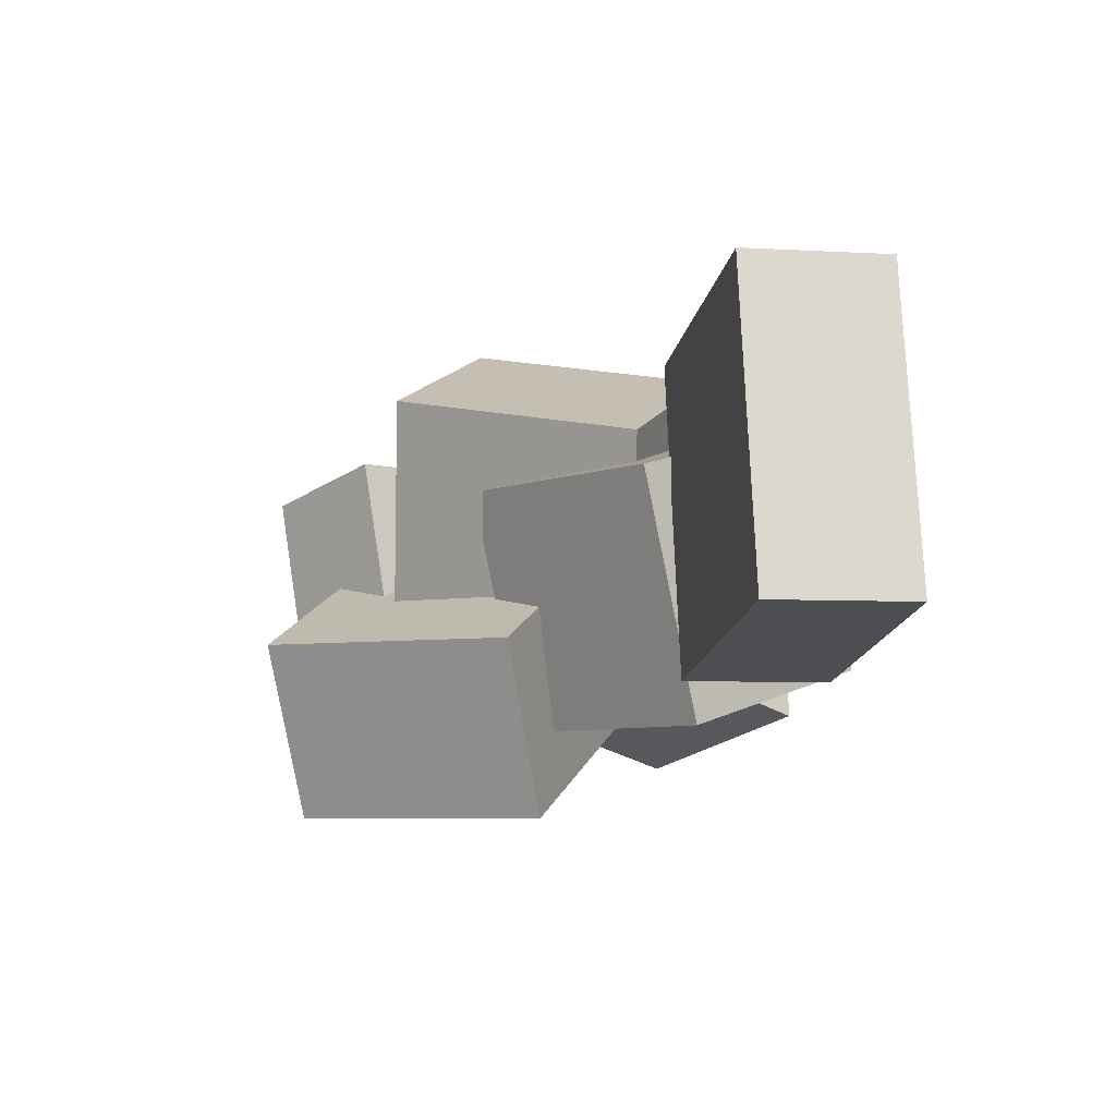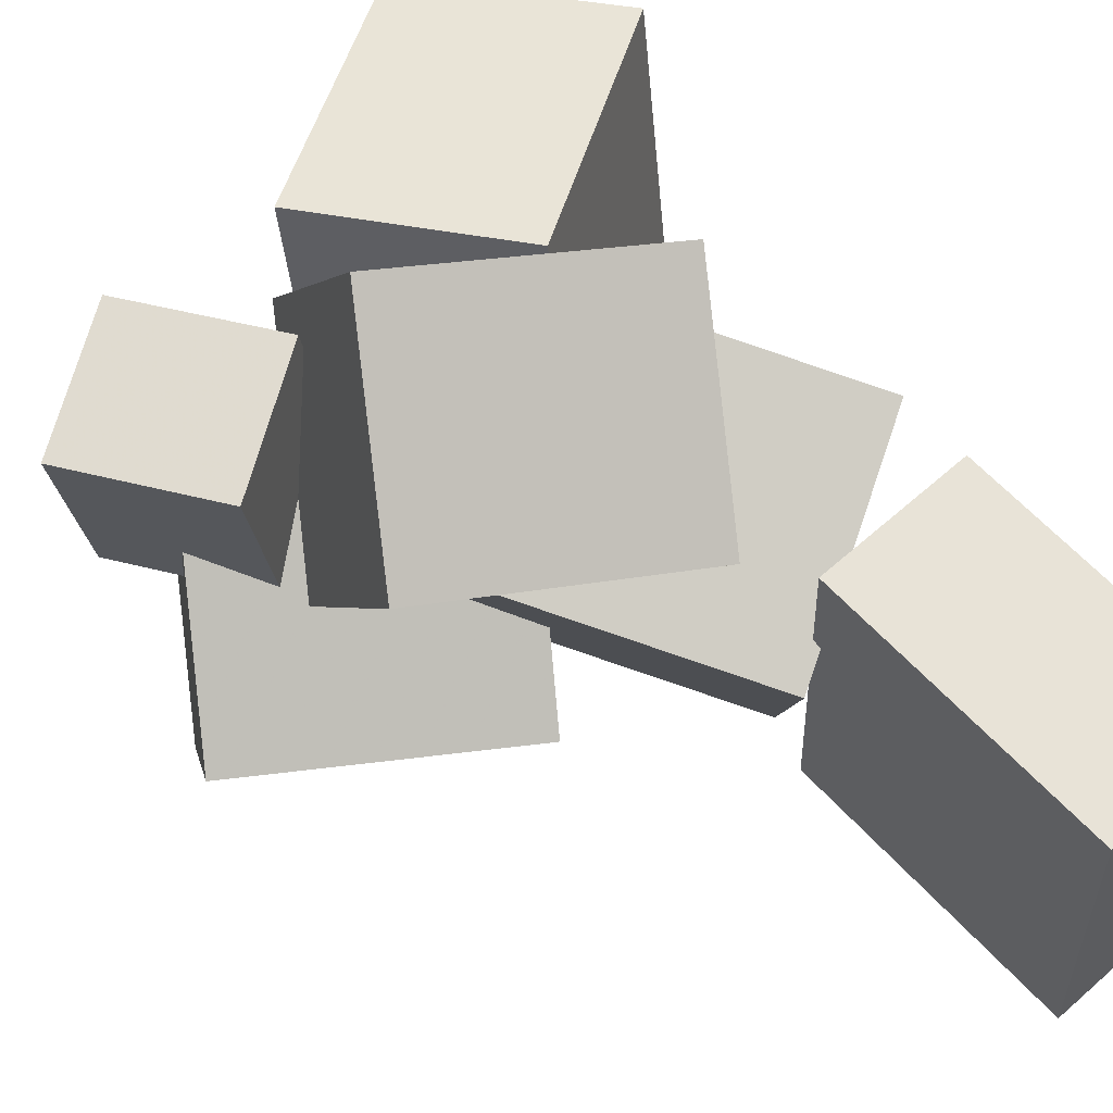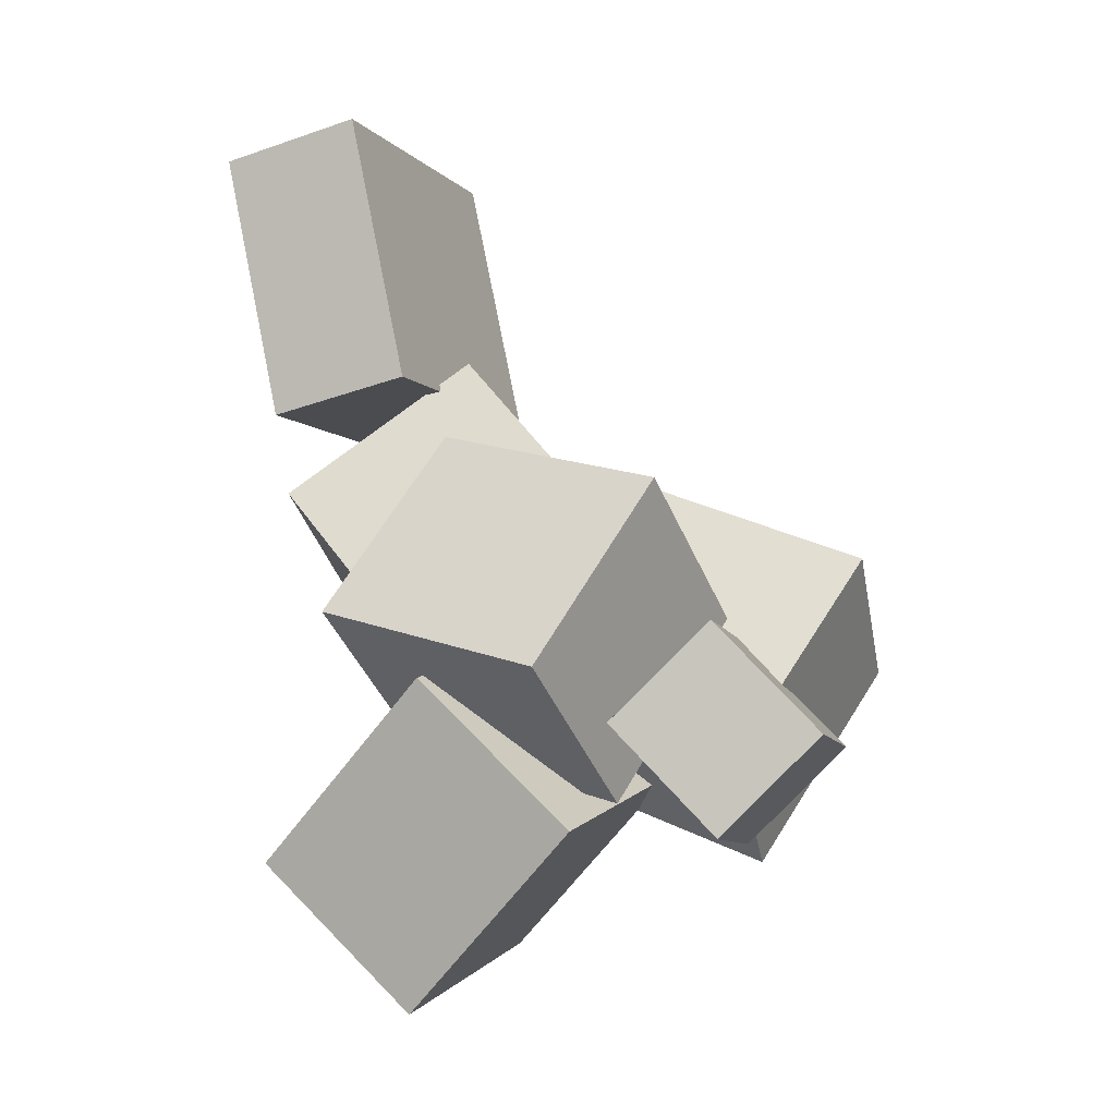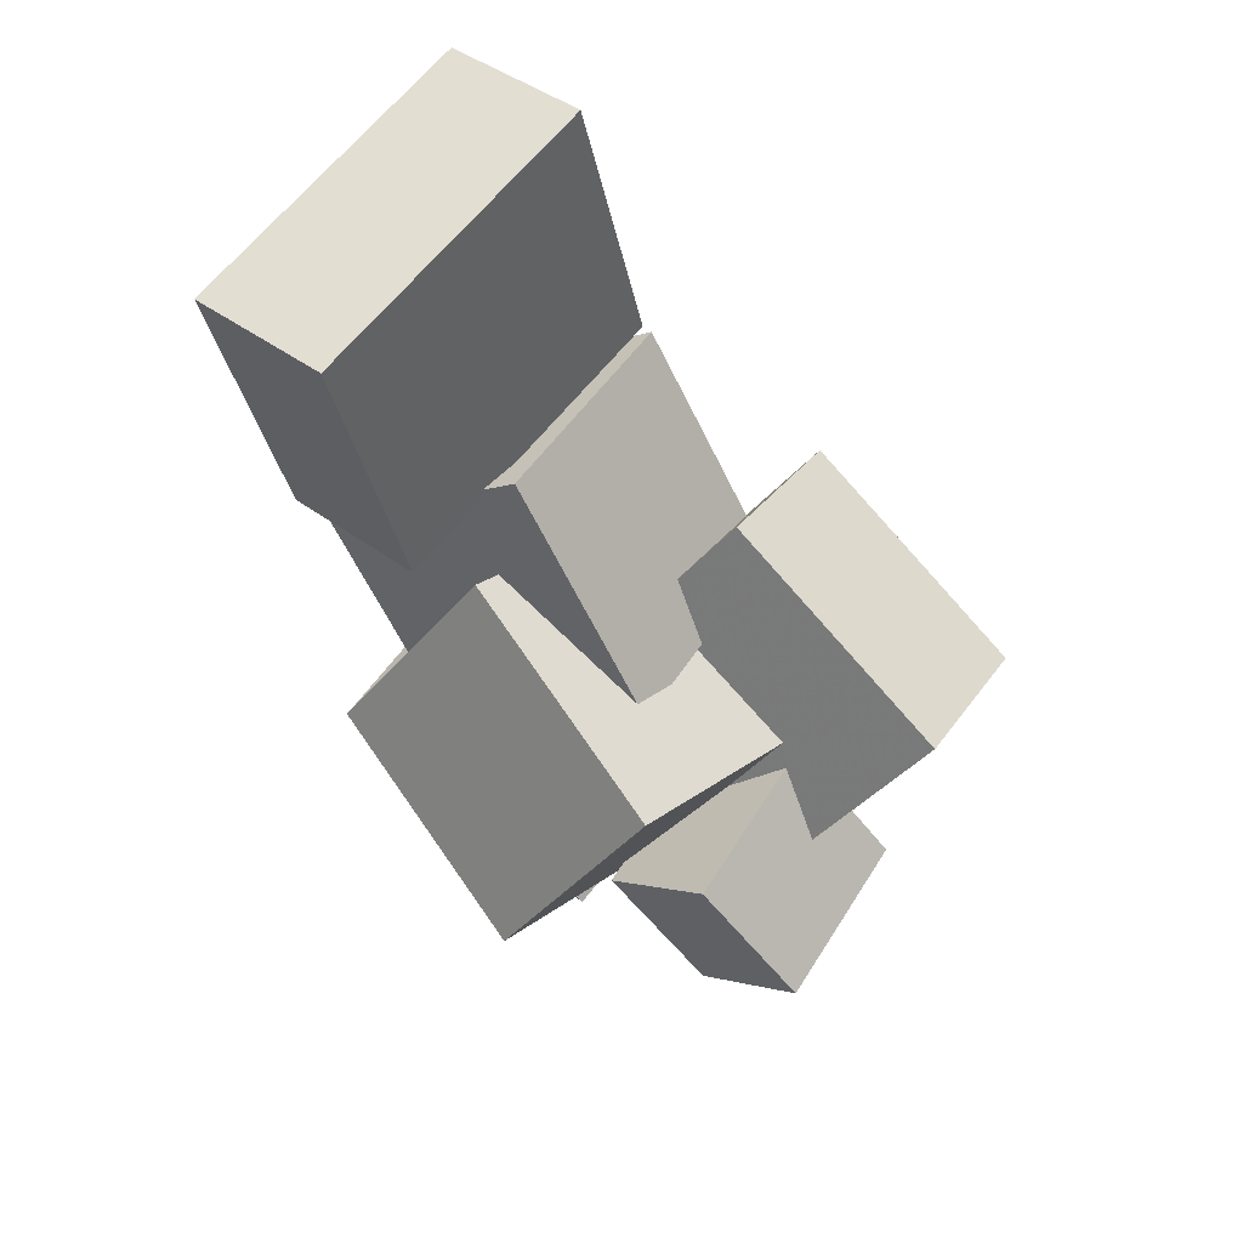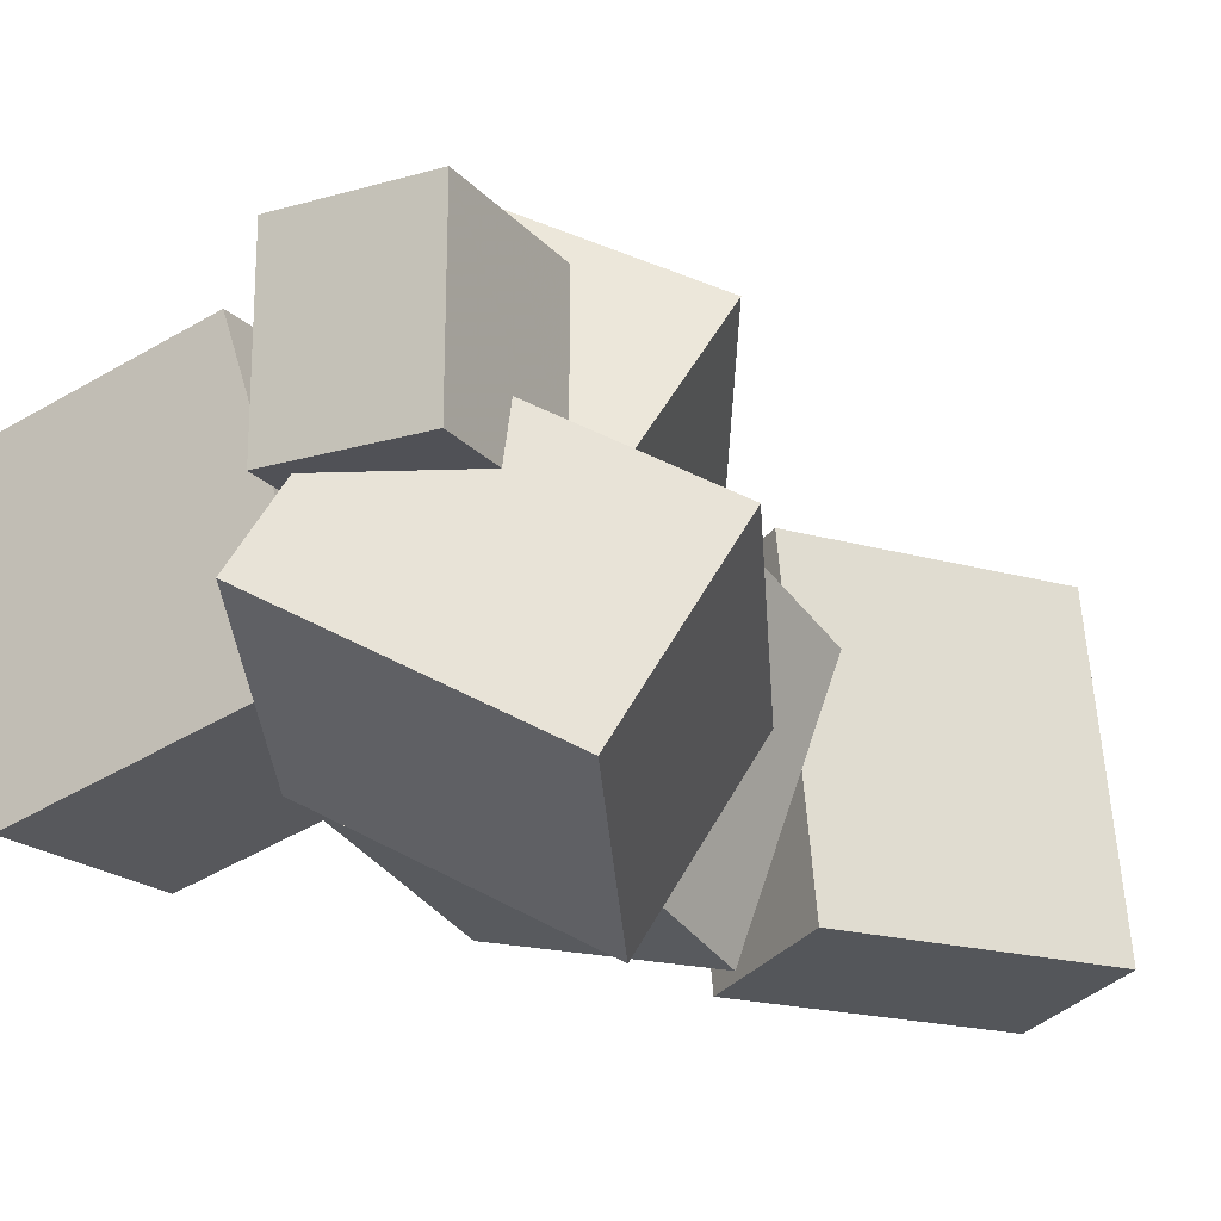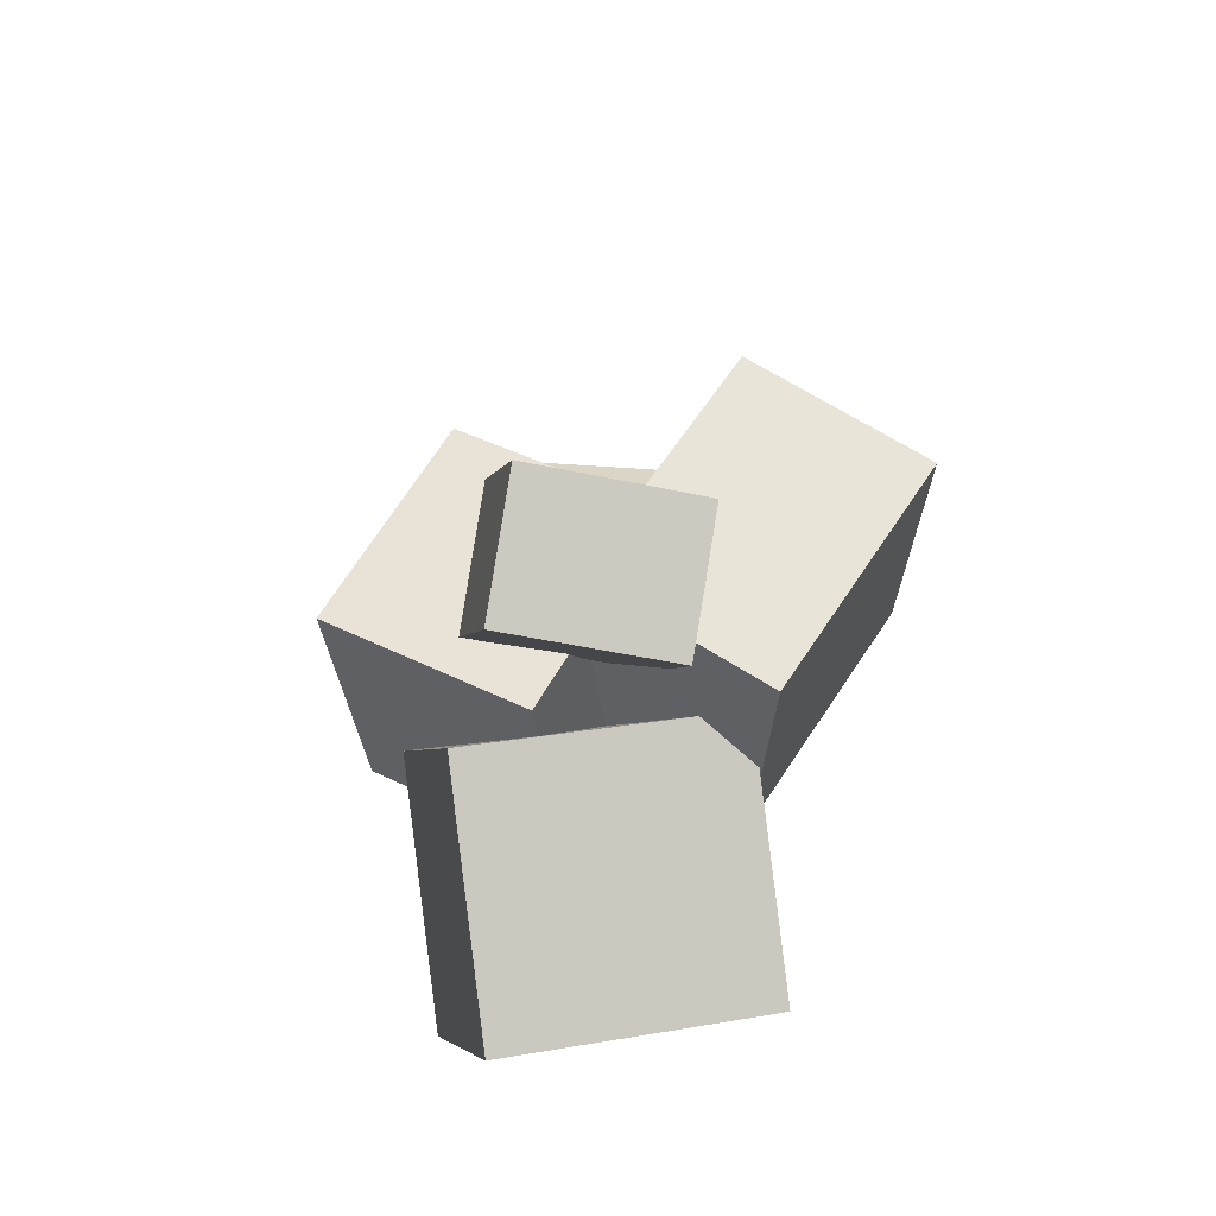
<metadata>
{"format":"obj","ext":"obj","renderer":"f3d","projection":"perspective","resolution":1024,"background":"white","views":[{"elev":77.4,"azim":177.0,"up":"+Y"},{"elev":65.5,"azim":148.7,"up":"+Z"},{"elev":-10.5,"azim":20.1,"up":"+Y"},{"elev":60.0,"azim":38.3,"up":"+Y"},{"elev":-26.8,"azim":71.4,"up":"+Z"},{"elev":-51.0,"azim":81.7,"up":"+Y"}]}
</metadata>
<code>
v -0.2259 0.118 -0.1509
v -0.23 0.09597 0.138
v -0.2726 0.367 -0.1326
v -0.2767 0.345 0.1563
v -0.09508 0.1423 -0.1471
v -0.09925 0.1202 0.1418
v -0.1418 0.3913 -0.1288
v -0.146 0.3693 0.1601
f 1.0 7.0 5.0
f 1.0 3.0 7.0
f 1.0 4.0 3.0
f 1.0 2.0 4.0
f 3.0 8.0 7.0
f 3.0 4.0 8.0
f 5.0 7.0 8.0
f 5.0 8.0 6.0
f 1.0 5.0 6.0
f 1.0 6.0 2.0
f 2.0 6.0 8.0
f 2.0 8.0 4.0
v -0.05863 -0.0298 -0.07544
v -0.1363 -0.2038 0.01823
v -0.07411 0.07083 0.09869
v -0.1517 -0.1032 0.1924
v 0.1629 -0.0971 -0.01687
v 0.08529 -0.2711 0.07681
v 0.1474 0.00353 0.1573
v 0.06981 -0.1705 0.2509
f 9.0 15.0 13.0
f 9.0 11.0 15.0
f 9.0 12.0 11.0
f 9.0 10.0 12.0
f 11.0 16.0 15.0
f 11.0 12.0 16.0
f 13.0 15.0 16.0
f 13.0 16.0 14.0
f 9.0 13.0 14.0
f 9.0 14.0 10.0
f 10.0 14.0 16.0
f 10.0 16.0 12.0
v -0.1123 -0.2142 -0.08822
v -0.07669 -0.1487 0.134
v -0.2665 -0.03843 -0.1153
v -0.2309 0.02706 0.1069
v 0.0447 -0.08614 -0.1511
v 0.08034 -0.02064 0.07109
v -0.1095 0.08961 -0.1782
v -0.07382 0.1551 0.04402
f 17.0 23.0 21.0
f 17.0 19.0 23.0
f 17.0 20.0 19.0
f 17.0 18.0 20.0
f 19.0 24.0 23.0
f 19.0 20.0 24.0
f 21.0 23.0 24.0
f 21.0 24.0 22.0
f 17.0 21.0 22.0
f 17.0 22.0 18.0
f 18.0 22.0 24.0
f 18.0 24.0 20.0
v 0.07974 -0.2011 -0.01961
v 0.09644 -0.2061 0.1377
v 0.172 -0.1145 -0.02666
v 0.1887 -0.1194 0.1307
v 0.174 -0.3025 -0.03281
v 0.1907 -0.3075 0.1245
v 0.2662 -0.2159 -0.03986
v 0.2829 -0.2209 0.1175
f 25.0 31.0 29.0
f 25.0 27.0 31.0
f 25.0 28.0 27.0
f 25.0 26.0 28.0
f 27.0 32.0 31.0
f 27.0 28.0 32.0
f 29.0 31.0 32.0
f 29.0 32.0 30.0
f 25.0 29.0 30.0
f 25.0 30.0 26.0
f 26.0 30.0 32.0
f 26.0 32.0 28.0
v 0.1693 -0.3155 -0.09968
v -0.05759 -0.2216 -0.1217
v 0.2595 -0.1252 -0.2178
v 0.03262 -0.03132 -0.2398
v 0.19 -0.2289 0.05559
v -0.03687 -0.135 0.03352
v 0.2802 -0.03866 -0.0625
v 0.05334 0.05524 -0.08457
f 33.0 39.0 37.0
f 33.0 35.0 39.0
f 33.0 36.0 35.0
f 33.0 34.0 36.0
f 35.0 40.0 39.0
f 35.0 36.0 40.0
f 37.0 39.0 40.0
f 37.0 40.0 38.0
f 33.0 37.0 38.0
f 33.0 38.0 34.0
f 34.0 38.0 40.0
f 34.0 40.0 36.0
v -0.09575 -0.3882 -0.1541
v -0.1108 -0.4555 0.08326
v -0.228 -0.2523 -0.1241
v -0.2431 -0.3196 0.1134
v 0.07751 -0.2318 -0.09886
v 0.06244 -0.2991 0.1386
v -0.05475 -0.09594 -0.06877
v -0.06982 -0.1632 0.1686
f 41.0 47.0 45.0
f 41.0 43.0 47.0
f 41.0 44.0 43.0
f 41.0 42.0 44.0
f 43.0 48.0 47.0
f 43.0 44.0 48.0
f 45.0 47.0 48.0
f 45.0 48.0 46.0
f 41.0 45.0 46.0
f 41.0 46.0 42.0
f 42.0 46.0 48.0
f 42.0 48.0 44.0

</code>
